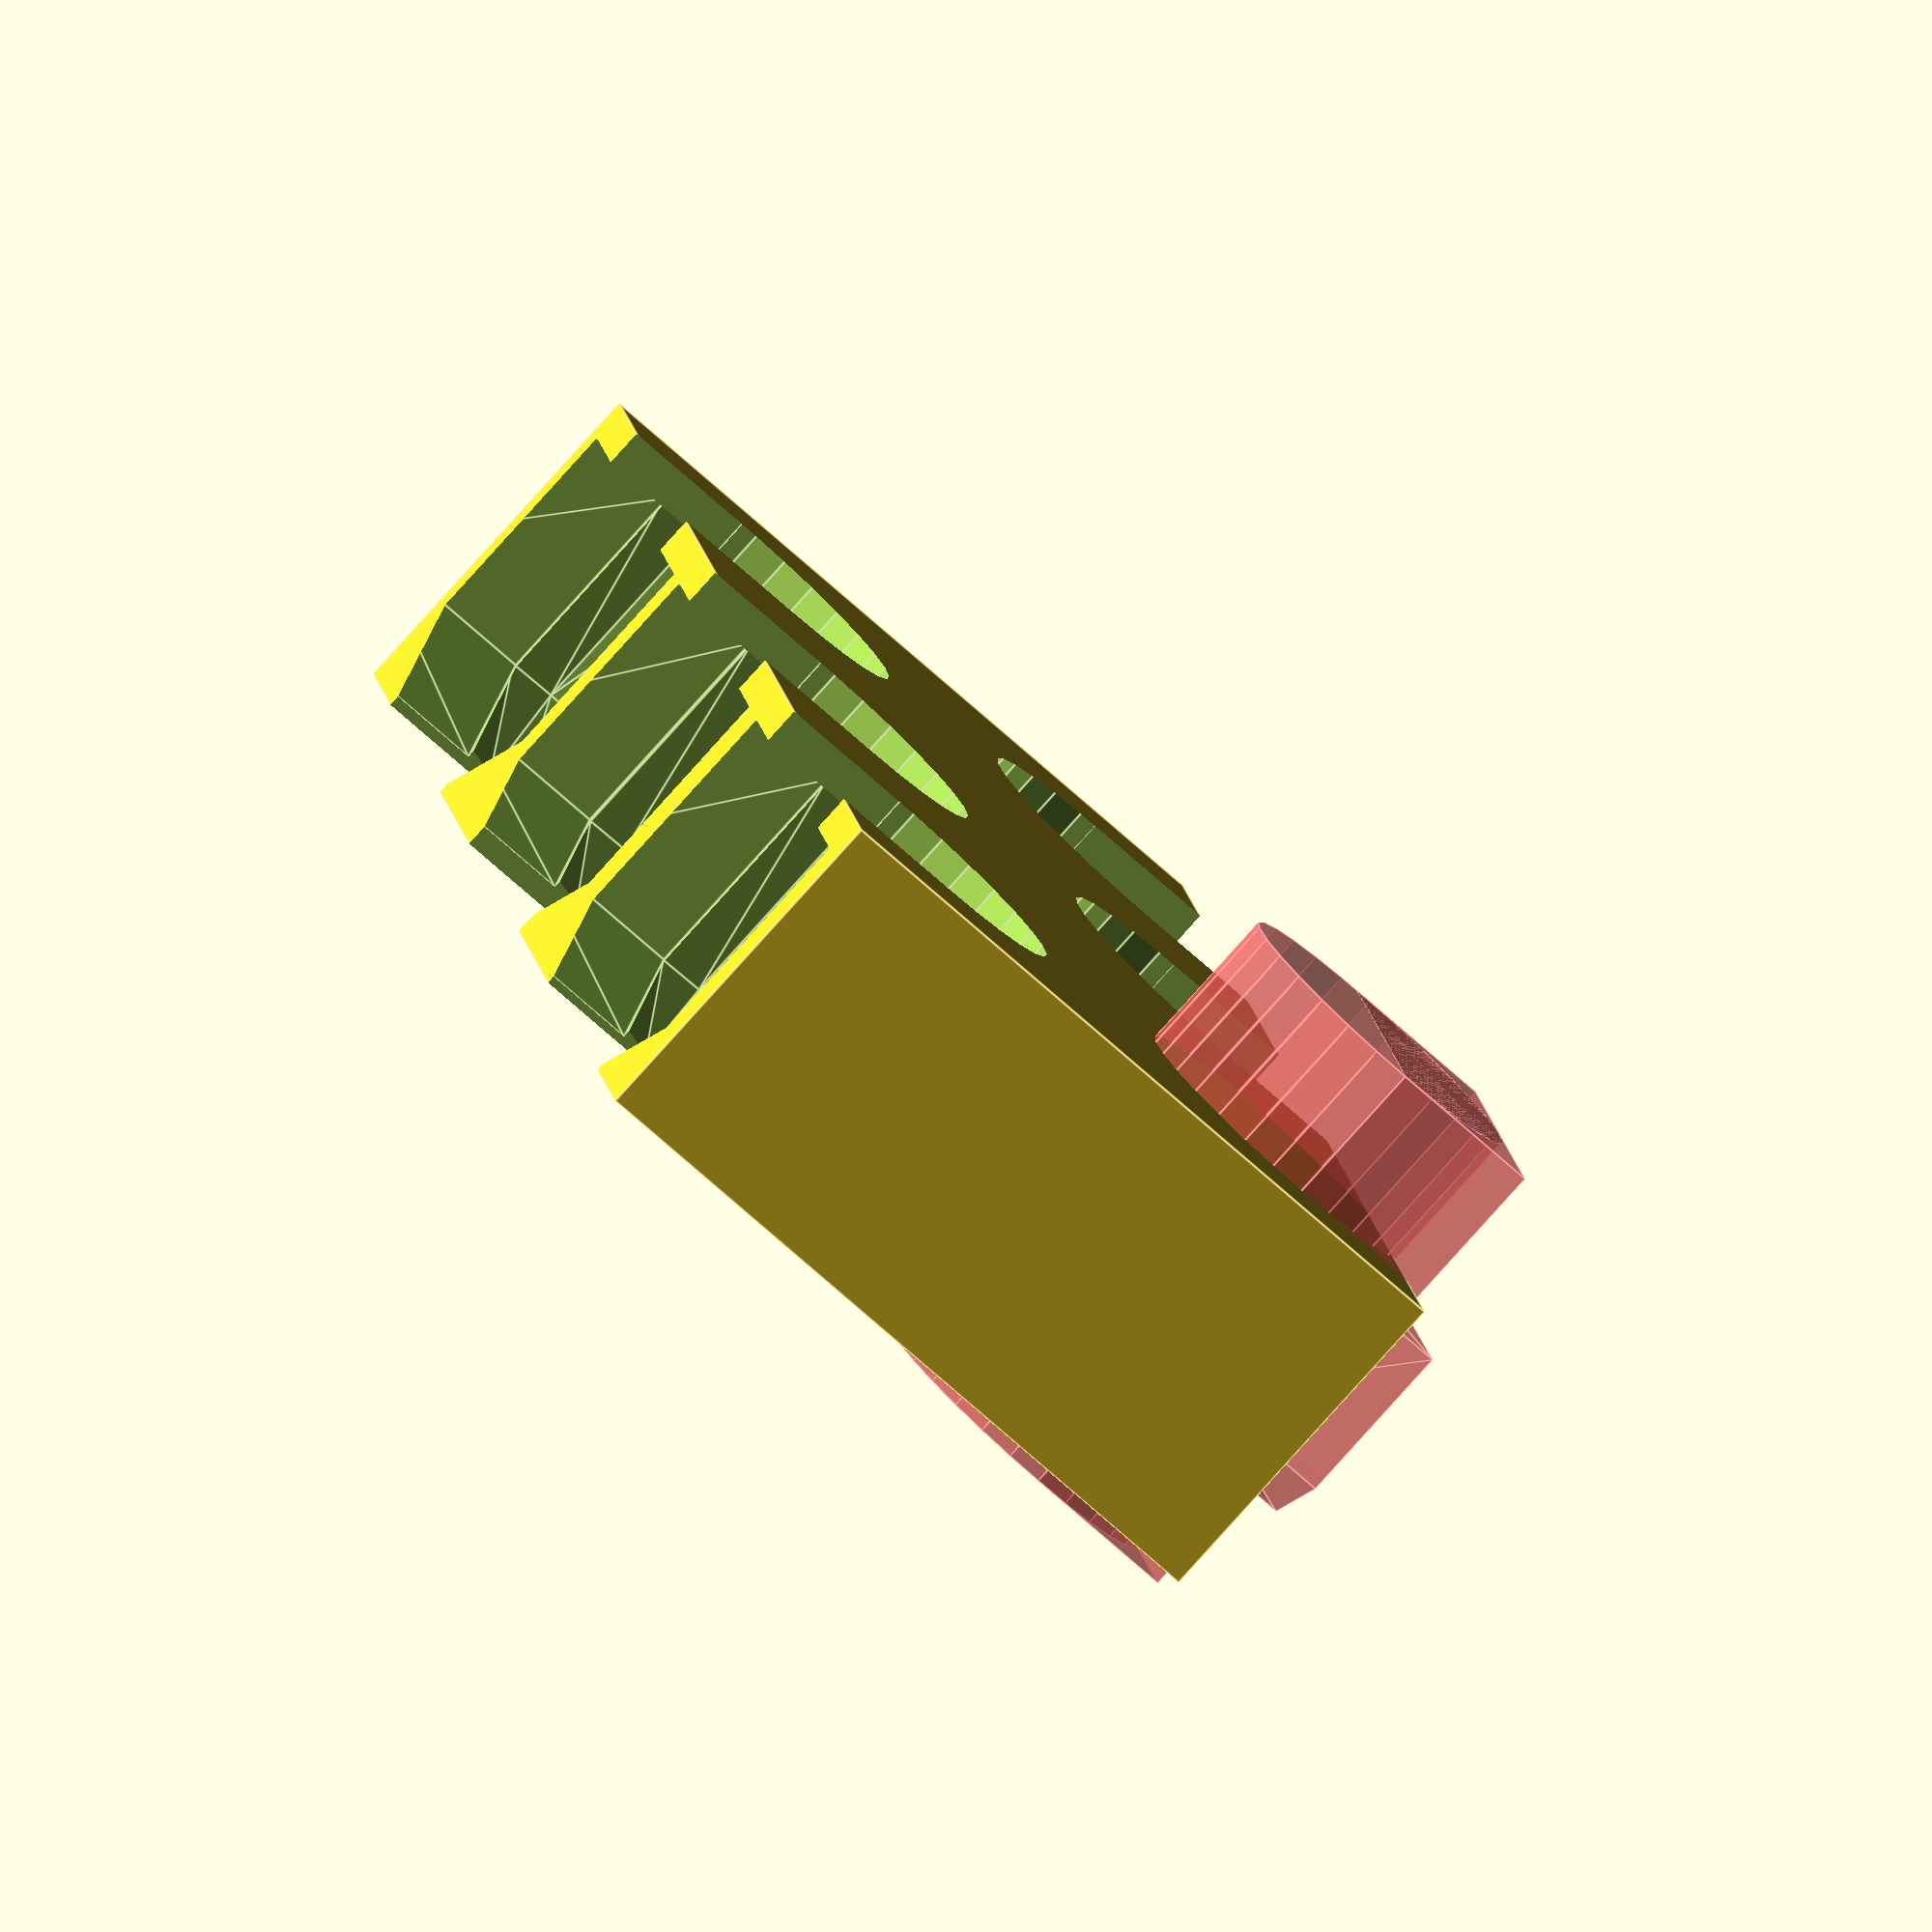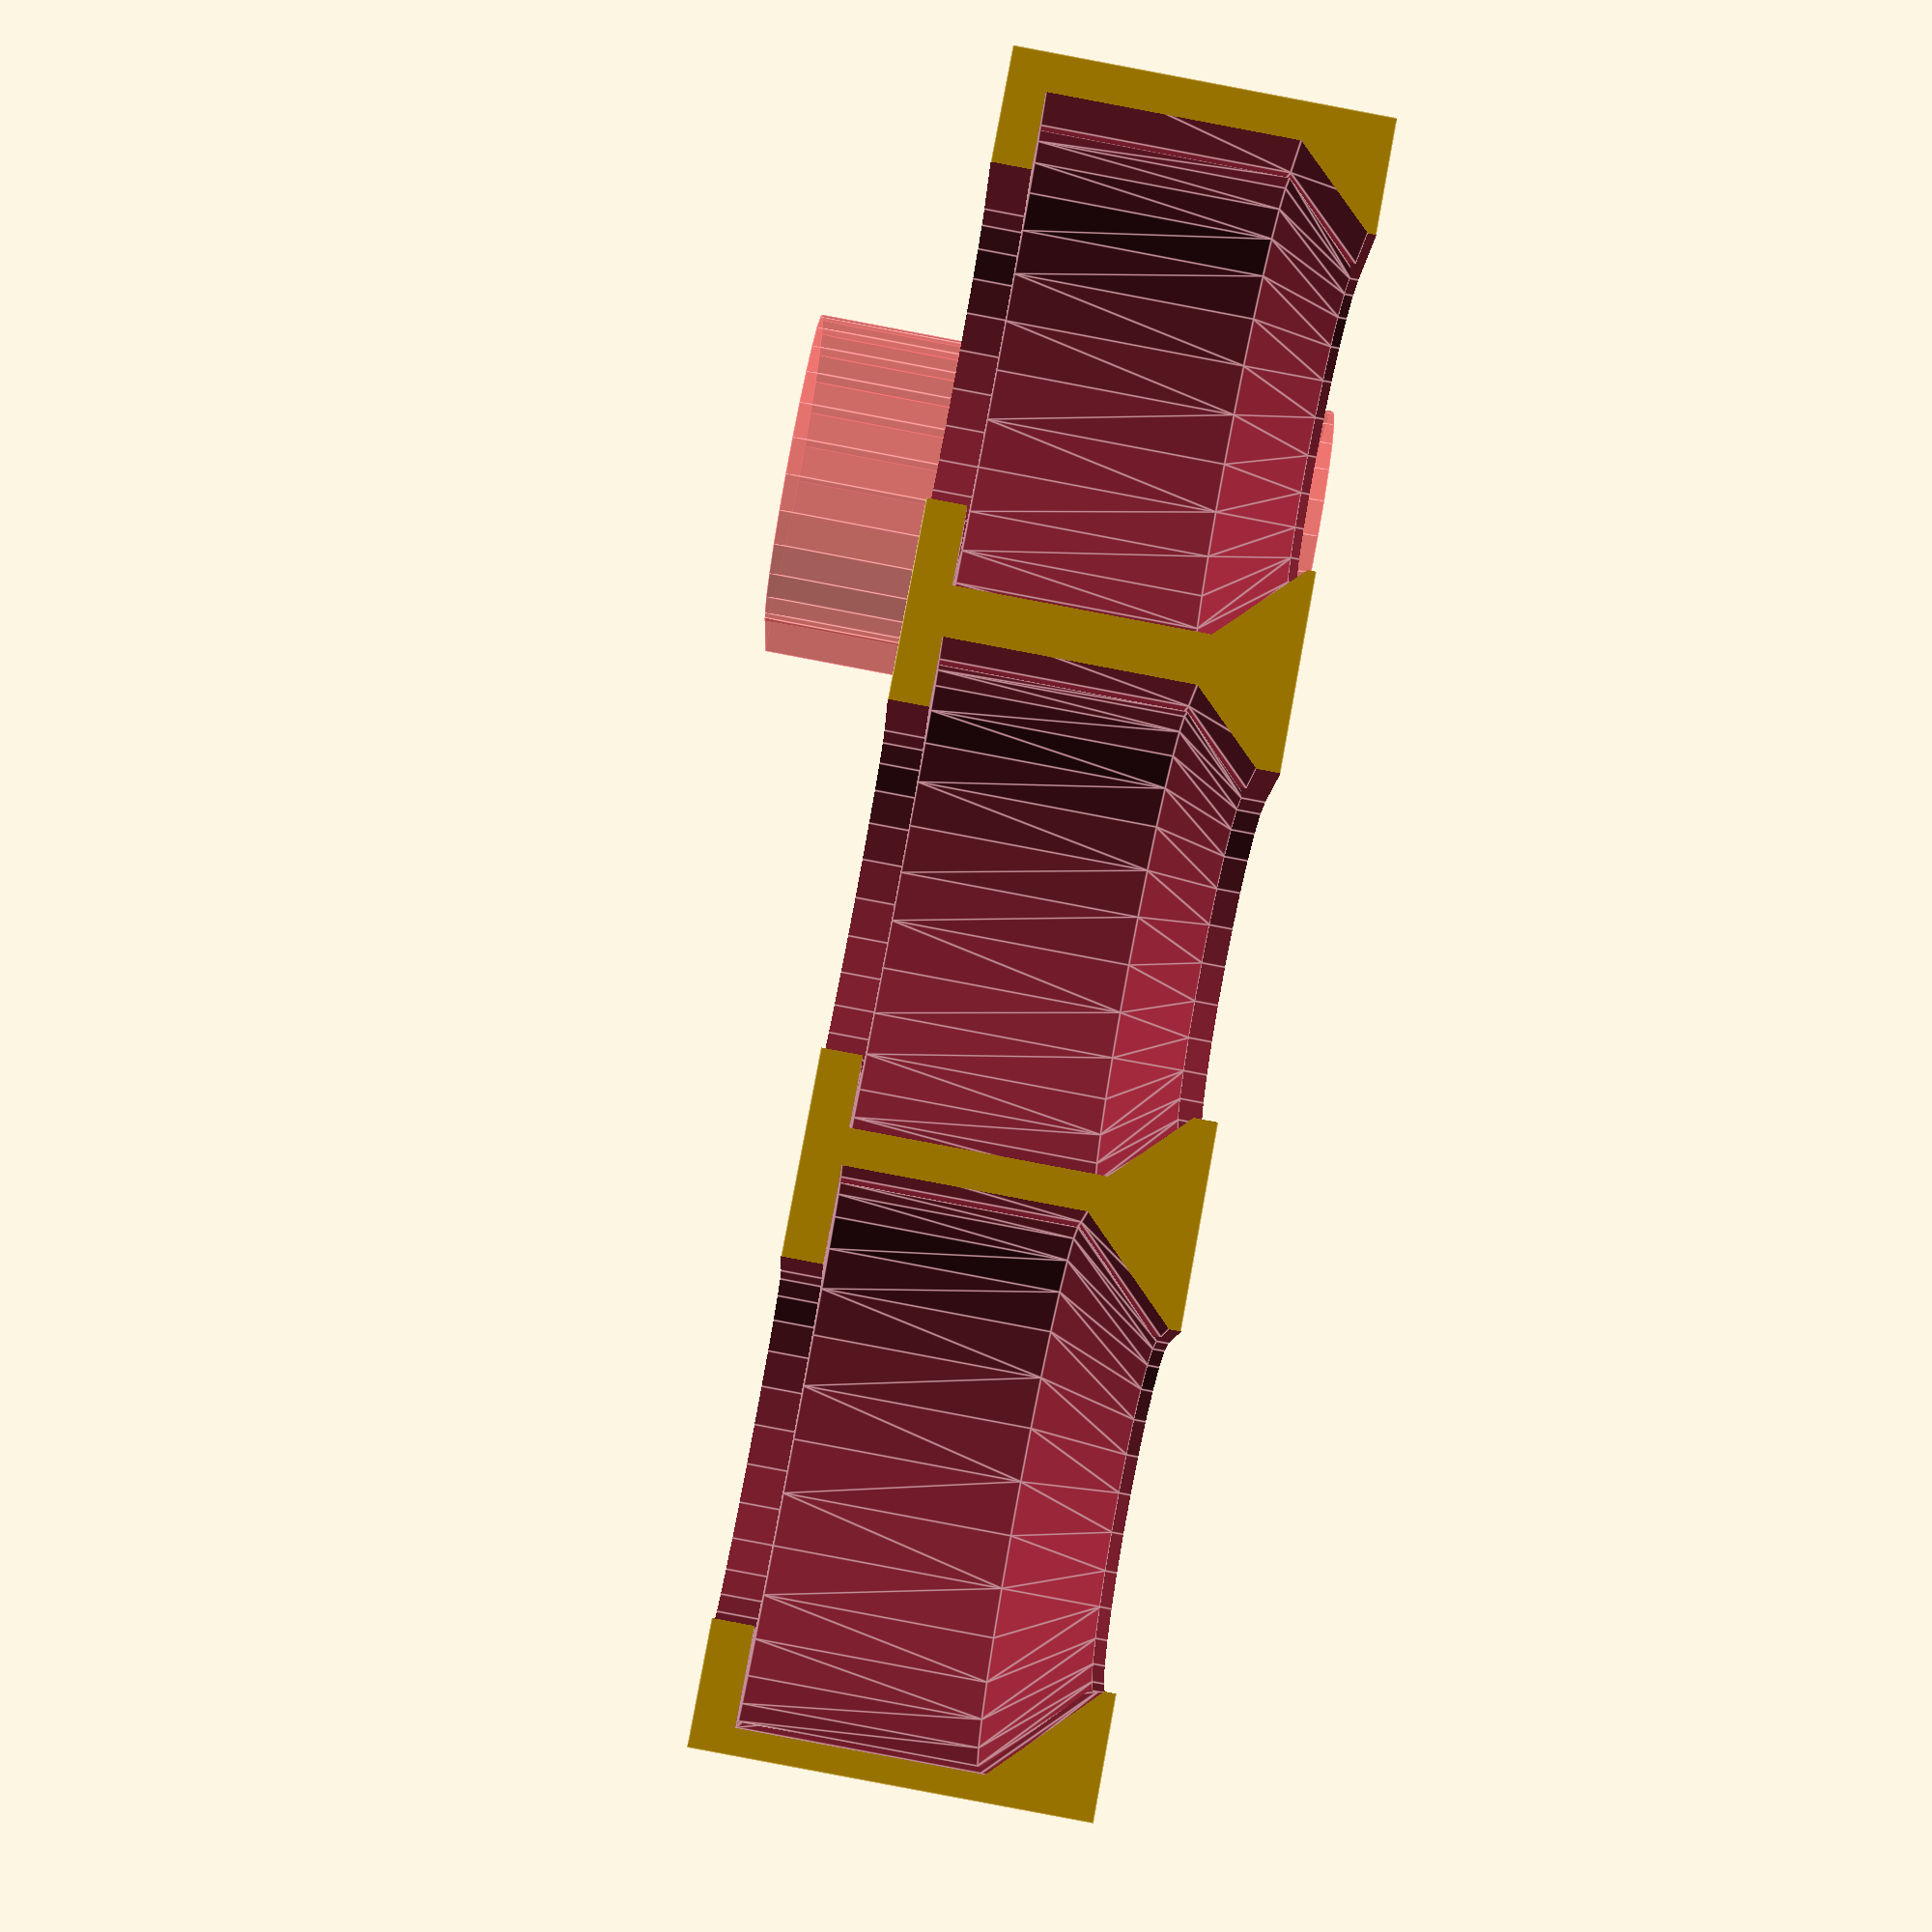
<openscad>

coin_holder();

module coin_holder() {
    distance=27;
    width=40;
    mirror_distance=12.5;
    tolerance=0.7;
    holder=2.5;
    window=17;
    
    difference() {
        translate([-distance/2-1,-width/2,-2])
            cube([distance*3+2, width, 19], false);
        
        translate([0,mirror_distance,0]) coin_slot(25.75, 2.20, 5, window, holder, tolerance); // 2 Euro
        translate([distance,mirror_distance,0]) coin_slot(23.25, 2.33, 5, window, holder, tolerance); // 1 Euro
        translate([distance*2,mirror_distance,0]) coin_slot(24.25, 2.38, 5, window, holder, tolerance); // 0.5 Euro
        mirror([0,1,0]) {
            translate([0,mirror_distance,0]) coin_slot(22.25, 2.14, 5, window, holder, tolerance); // 0.2 Euro
            translate([distance,mirror_distance,0]) coin_slot(19.75, 1.93, 5, window, holder, tolerance); // 0.1 Euro
            #translate([distance*2,mirror_distance,0]) coin_slot(21.25, 1.67, 5, window, holder, tolerance); // 0.05 Euro
        }
        
    }
}

module coin_slot(diameter, height, stack, window, holder, tolerance) {
space=10;
    hull() {
    cylinder(h=height*stack+tolerance, d=diameter+tolerance, center=false);
    cylinder(h=height*stack+tolerance+(diameter+tolerance-window)/2, d=window, center=false);
    }
translate([-(diameter+tolerance)/2,holder,0]) 
    hull() {
    cube([diameter+tolerance, diameter/2-holder, height*stack+tolerance], false);
    translate([(diameter+tolerance-window)/2,0,0]) cube([window, diameter/2-holder, height*stack+tolerance+(diameter+tolerance-window)/2], false);
    }

translate([0,0,-space]) {
    cylinder(h=height*stack+space*2, d=window, center=false);
    translate([-window/2, 0,0]) 
        cube([window, window/2, height*stack+space*2], false);
}

}
</openscad>
<views>
elev=82.3 azim=101.7 roll=138.0 proj=o view=edges
elev=87.4 azim=191.5 roll=259.3 proj=p view=edges
</views>
